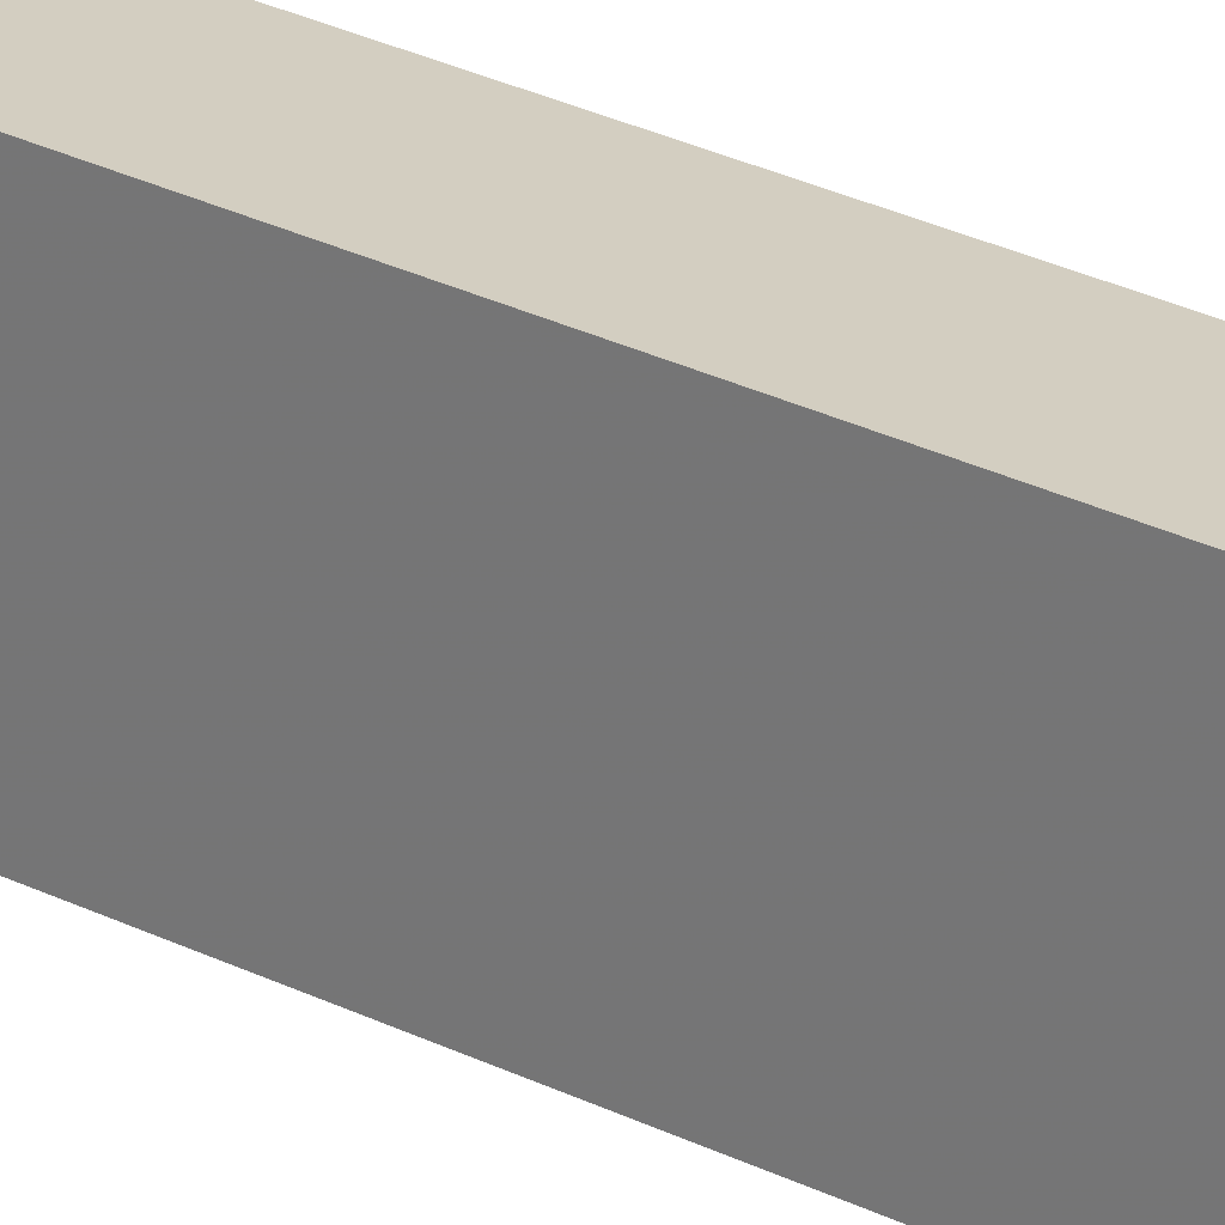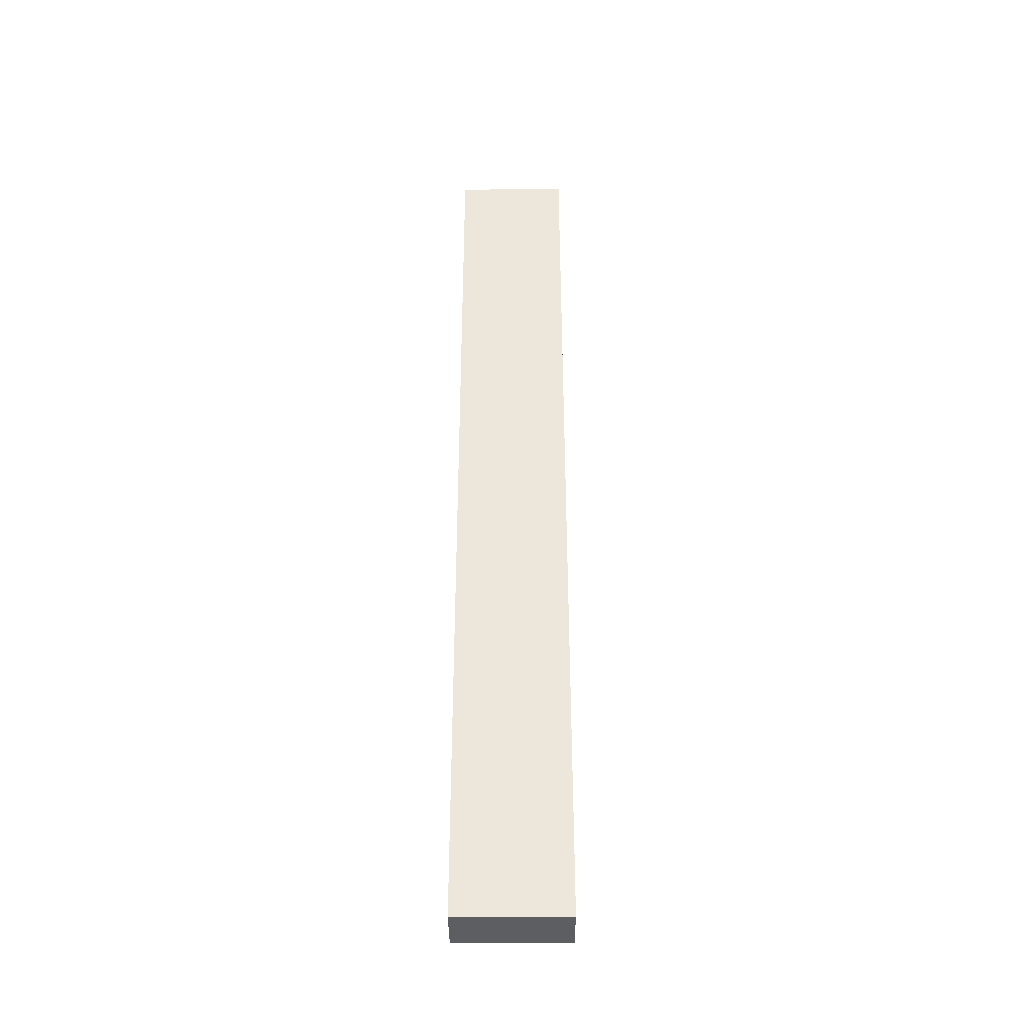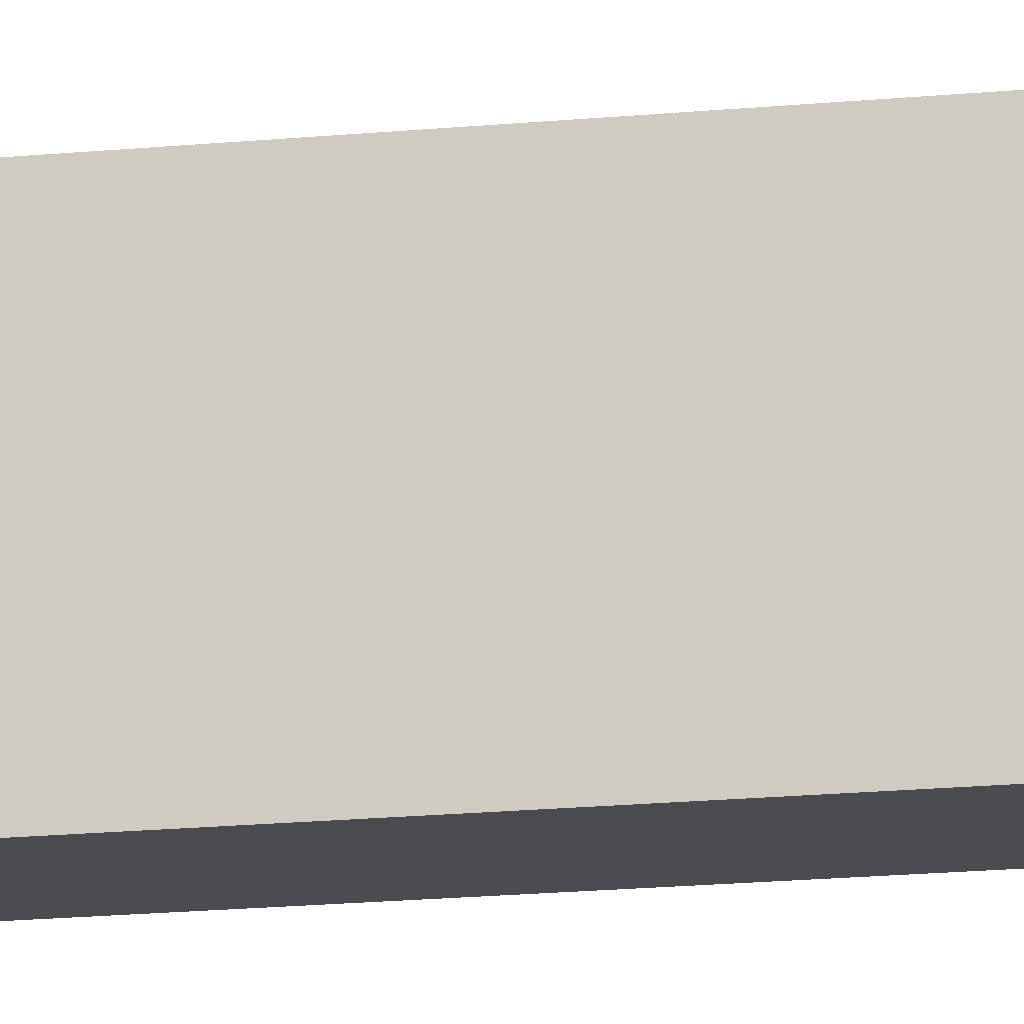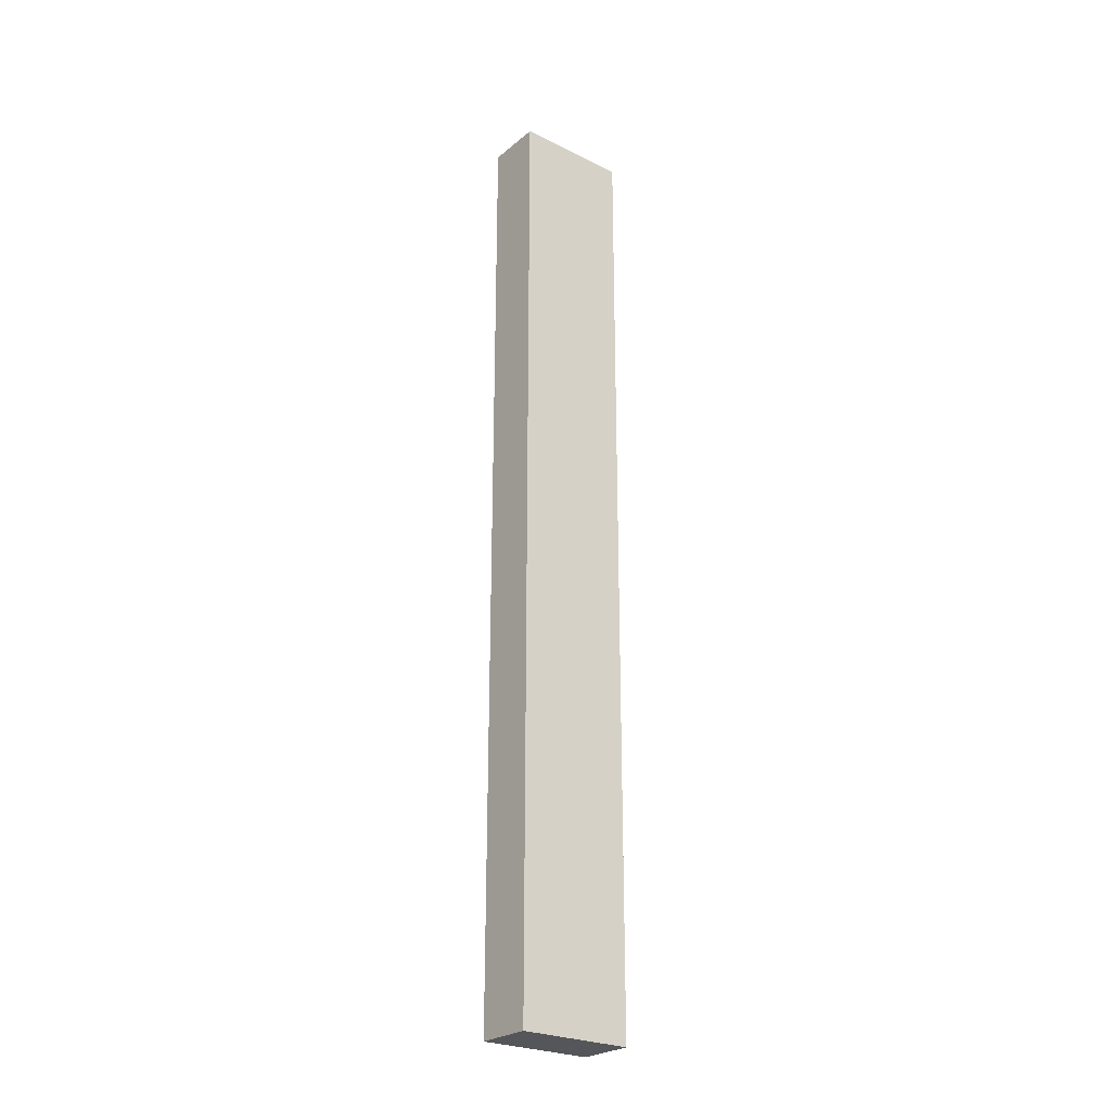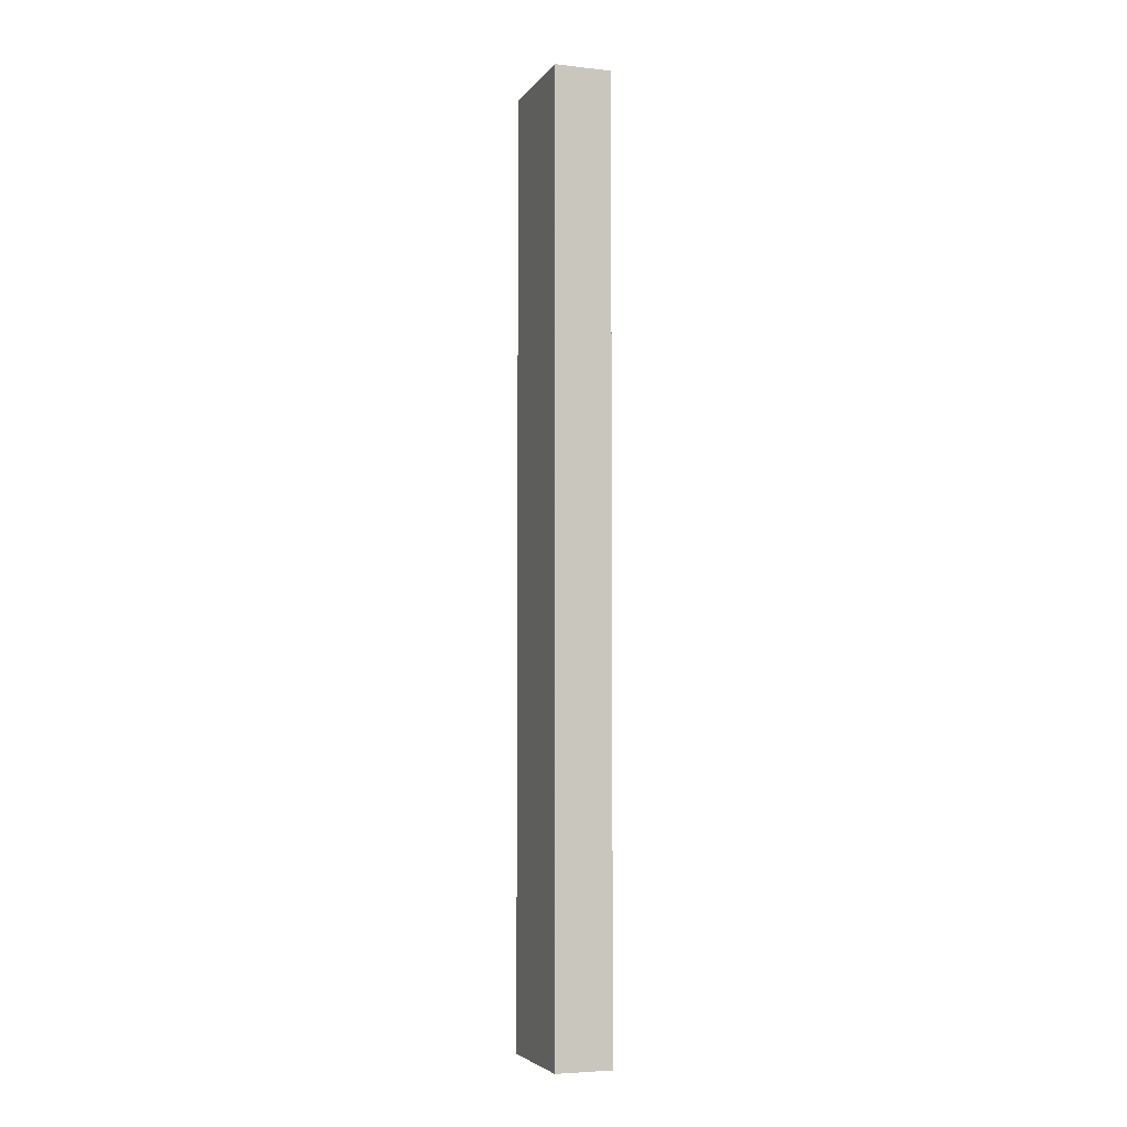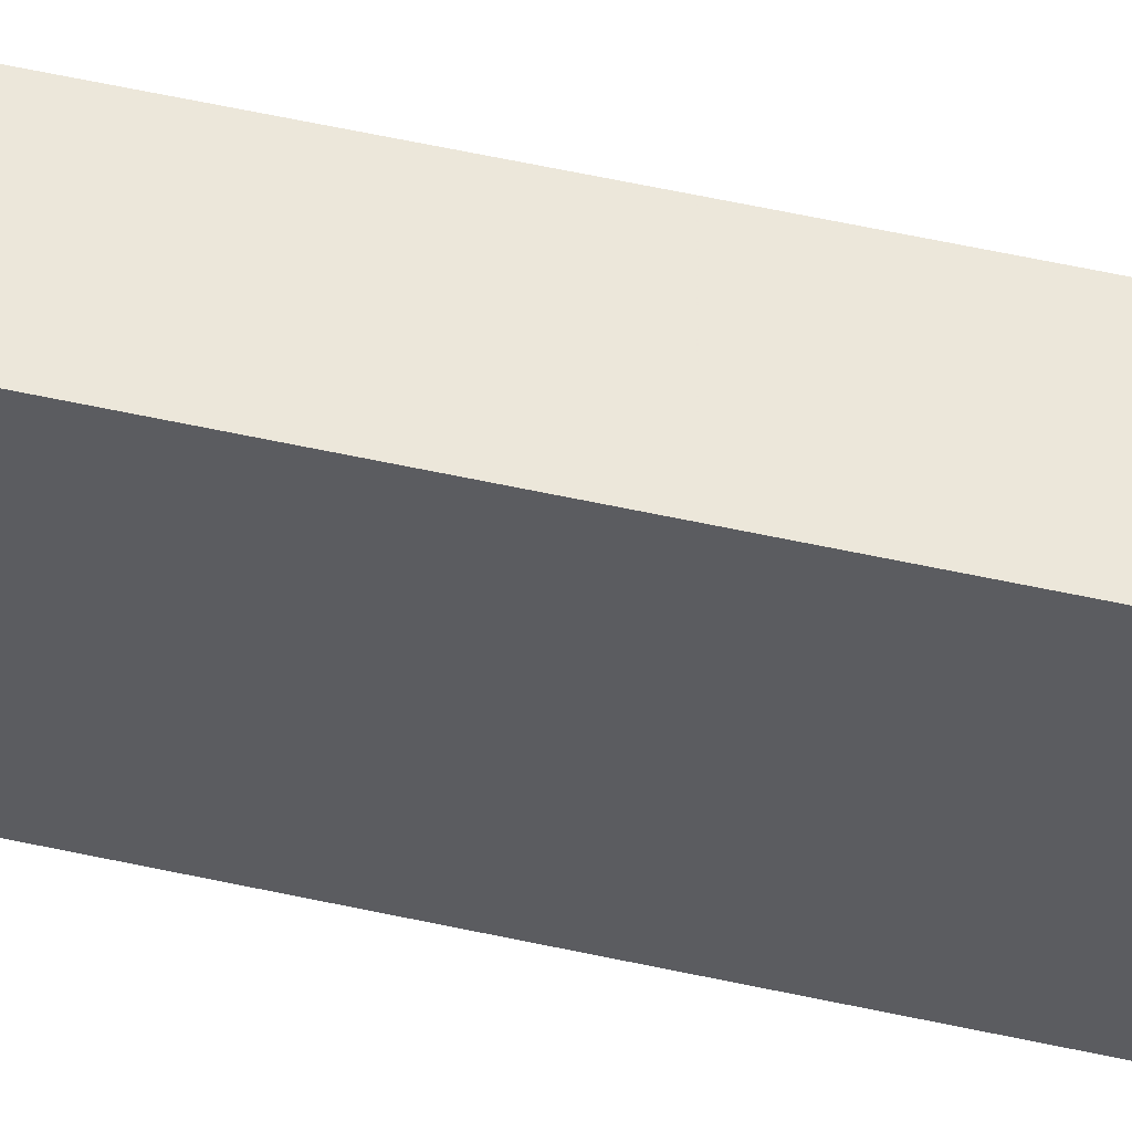
<metadata>
{"format":"obj","ext":"obj","renderer":"f3d","projection":"perspective","resolution":1024,"background":"white","views":[{"elev":25.3,"azim":129.9,"up":"+Y"},{"elev":-37.5,"azim":90.3,"up":"+Z"},{"elev":-15.1,"azim":-77.3,"up":"+Y"},{"elev":-25.8,"azim":-128.1,"up":"+Z"},{"elev":-4.8,"azim":-19.4,"up":"+Z"},{"elev":54.0,"azim":-76.6,"up":"+Y"}]}
</metadata>
<code>
v 0.012 -0.298 0.303
v 0.012 -0.298 0.703
v 0.036 -0.298 0.303
v 0.036 -0.298 0.703
v 0.012 -0.298 0.603
v 0.012 -0.298 0.503
v 0.012 -0.298 0.403
v 0.036 -0.298 0.403
v 0.036 -0.298 0.503
v 0.036 -0.298 0.603
v 0.036 -0.298 0.303
v 0.036 -0.298 0.703
v 0.036 -0.25 0.303
v 0.036 -0.25 0.703
v 0.036 -0.274 0.303
v 0.036 -0.274 0.403
v 0.036 -0.274 0.353
v 0.036 -0.286 0.403
v 0.036 -0.286 0.353
v 0.036 -0.262 0.403
v 0.036 -0.262 0.353
v 0.036 -0.274 0.703
v 0.036 -0.25 0.603
v 0.036 -0.298 0.603
v 0.036 -0.274 0.603
v 0.036 -0.274 0.653
v 0.036 -0.262 0.603
v 0.036 -0.262 0.653
v 0.036 -0.286 0.603
v 0.036 -0.286 0.653
v 0.036 -0.298 0.503
v 0.036 -0.298 0.403
v 0.036 -0.25 0.403
v 0.036 -0.25 0.503
v 0.036 -0.25 0.303
v 0.036 -0.25 0.703
v 0.012 -0.25 0.303
v 0.012 -0.25 0.703
v 0.036 -0.25 0.603
v 0.036 -0.25 0.503
v 0.036 -0.25 0.403
v 0.012 -0.25 0.403
v 0.012 -0.25 0.503
v 0.012 -0.25 0.603
v 0.012 -0.25 0.303
v 0.012 -0.25 0.703
v 0.012 -0.298 0.303
v 0.012 -0.298 0.703
v 0.012 -0.274 0.303
v 0.012 -0.274 0.403
v 0.012 -0.274 0.353
v 0.012 -0.262 0.403
v 0.012 -0.262 0.353
v 0.012 -0.286 0.403
v 0.012 -0.286 0.353
v 0.012 -0.274 0.703
v 0.012 -0.298 0.603
v 0.012 -0.25 0.603
v 0.012 -0.274 0.603
v 0.012 -0.274 0.653
v 0.012 -0.286 0.603
v 0.012 -0.286 0.653
v 0.012 -0.262 0.603
v 0.012 -0.262 0.653
v 0.012 -0.298 0.403
v 0.012 -0.298 0.503
v 0.012 -0.25 0.503
v 0.012 -0.25 0.403
v 0.012 -0.298 0.303
v 0.036 -0.298 0.303
v 0.012 -0.25 0.303
v 0.036 -0.25 0.303
v 0.036 -0.274 0.303
v 0.012 -0.274 0.303
v 0.012 -0.298 0.703
v 0.012 -0.25 0.703
v 0.036 -0.298 0.703
v 0.036 -0.25 0.703
v 0.036 -0.274 0.703
v 0.012 -0.274 0.703
f 7 1 3
f 3 8 7
f 5 6 9
f 9 10 5
f 2 5 10
f 10 4 2
f 6 7 8
f 8 9 6
f 16 18 19
f 19 17 16
f 20 16 17
f 17 21 20
f 28 26 25
f 25 27 28
f 26 30 29
f 29 25 26
f 32 11 19
f 19 18 32
f 15 19 11
f 19 15 17
f 21 17 15
f 31 18 16
f 31 32 18
f 29 24 31
f 12 24 30
f 29 30 24
f 22 12 30
f 30 26 22
f 29 31 25
f 16 25 31
f 16 20 34
f 33 20 21
f 25 16 34
f 21 13 33
f 20 33 34
f 13 21 15
f 27 25 34
f 28 22 26
f 14 28 23
f 27 23 28
f 22 28 14
f 23 27 34
f 41 35 37
f 37 42 41
f 39 40 43
f 43 44 39
f 36 39 44
f 44 38 36
f 40 41 42
f 42 43 40
f 50 52 53
f 53 51 50
f 54 50 51
f 51 55 54
f 62 60 59
f 59 61 62
f 60 64 63
f 63 59 60
f 68 45 53
f 53 52 68
f 49 53 45
f 53 49 51
f 55 51 49
f 67 52 50
f 67 68 52
f 63 58 67
f 46 58 64
f 63 64 58
f 56 46 64
f 63 67 59
f 50 59 67
f 50 54 66
f 65 54 55
f 59 50 66
f 55 47 65
f 54 65 66
f 47 55 49
f 61 59 66
f 62 56 60
f 64 60 56
f 48 62 57
f 61 57 62
f 56 62 48
f 57 61 66
f 70 69 74
f 74 73 70
f 71 72 73
f 73 74 71
f 80 75 77
f 77 79 80
f 76 80 79
f 79 78 76

</code>
